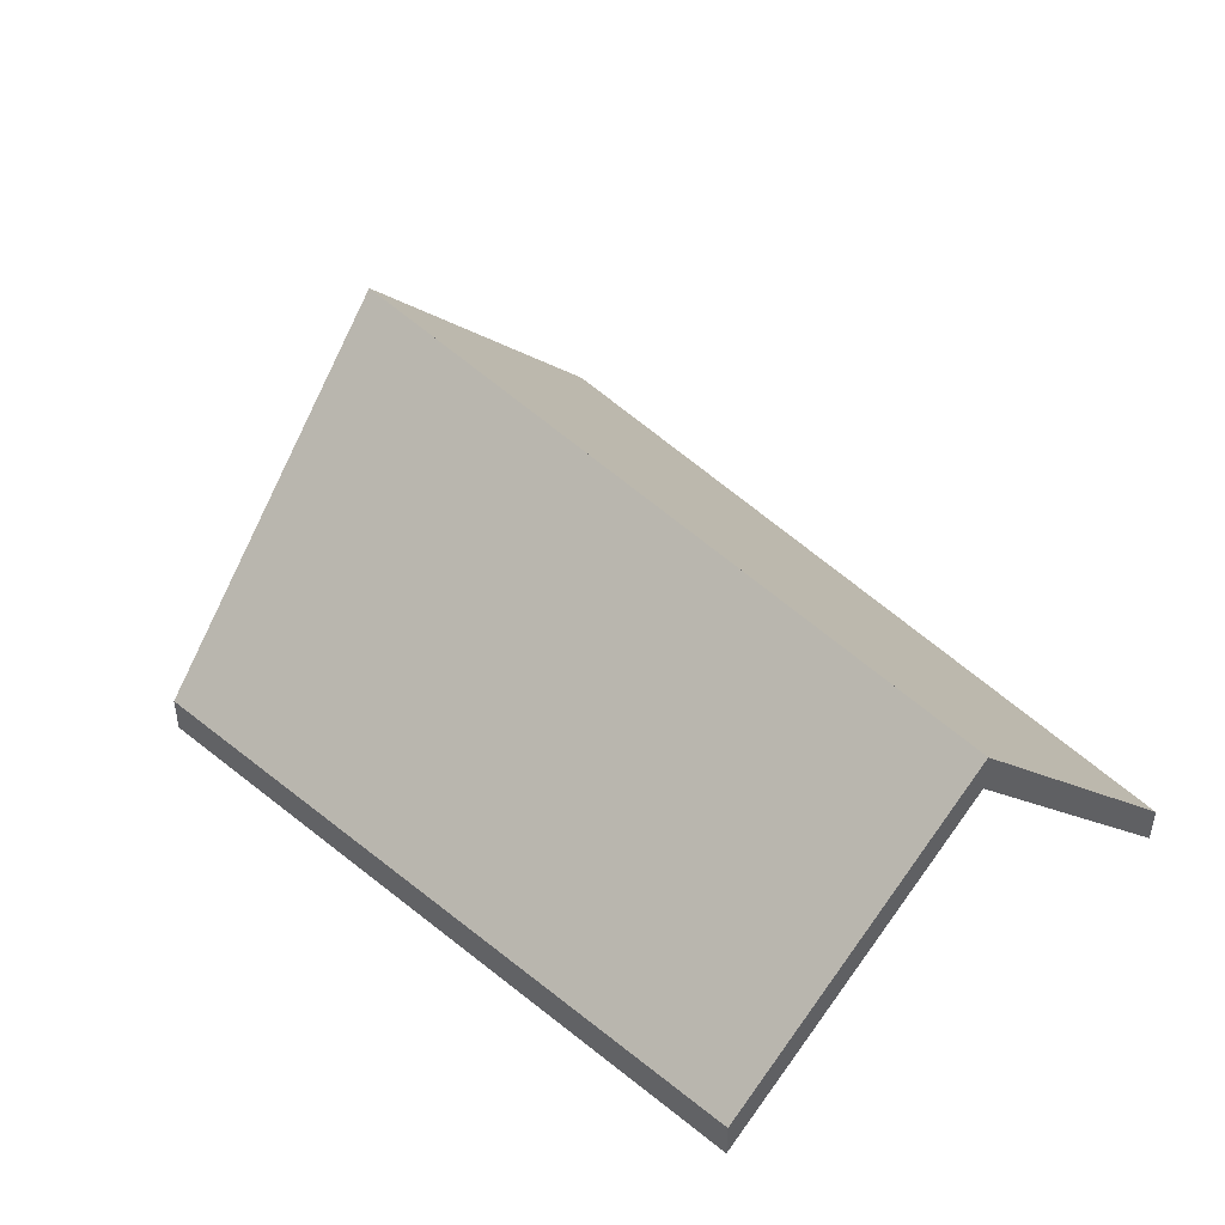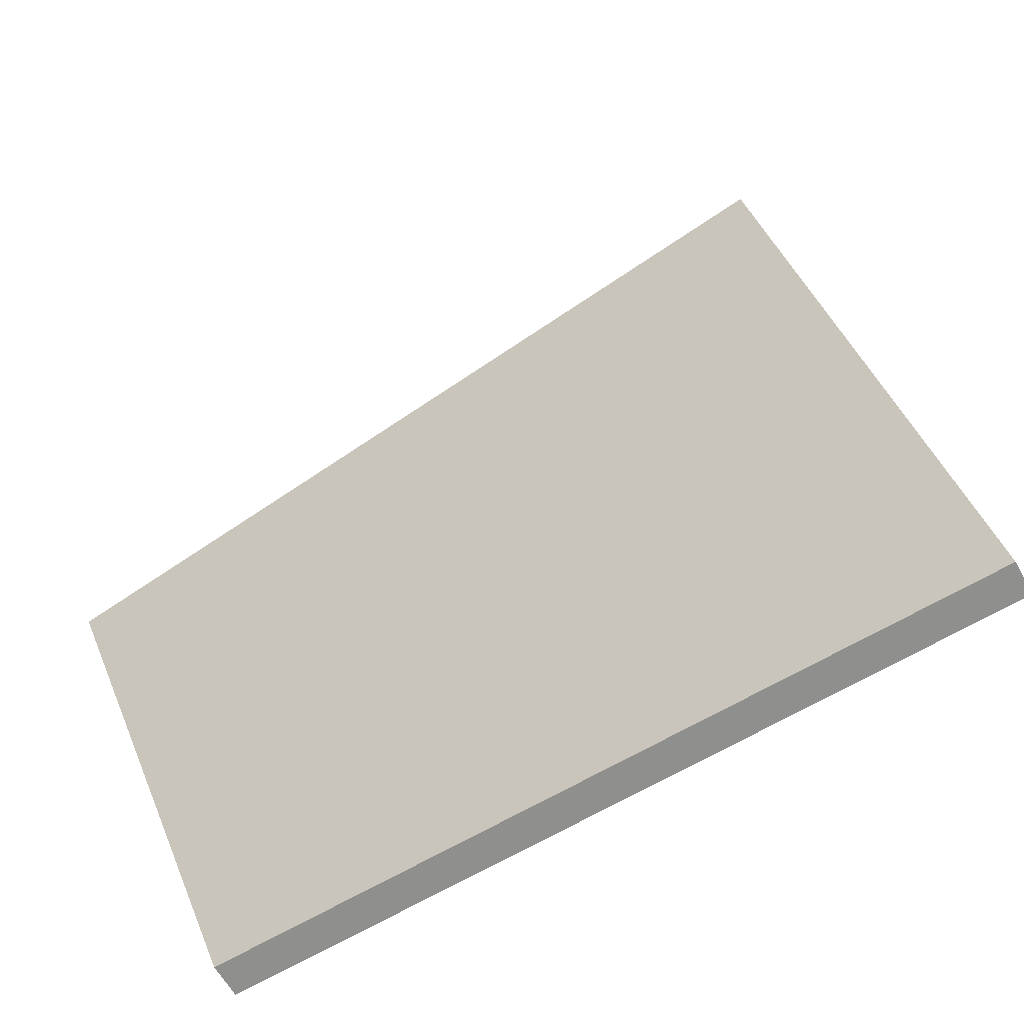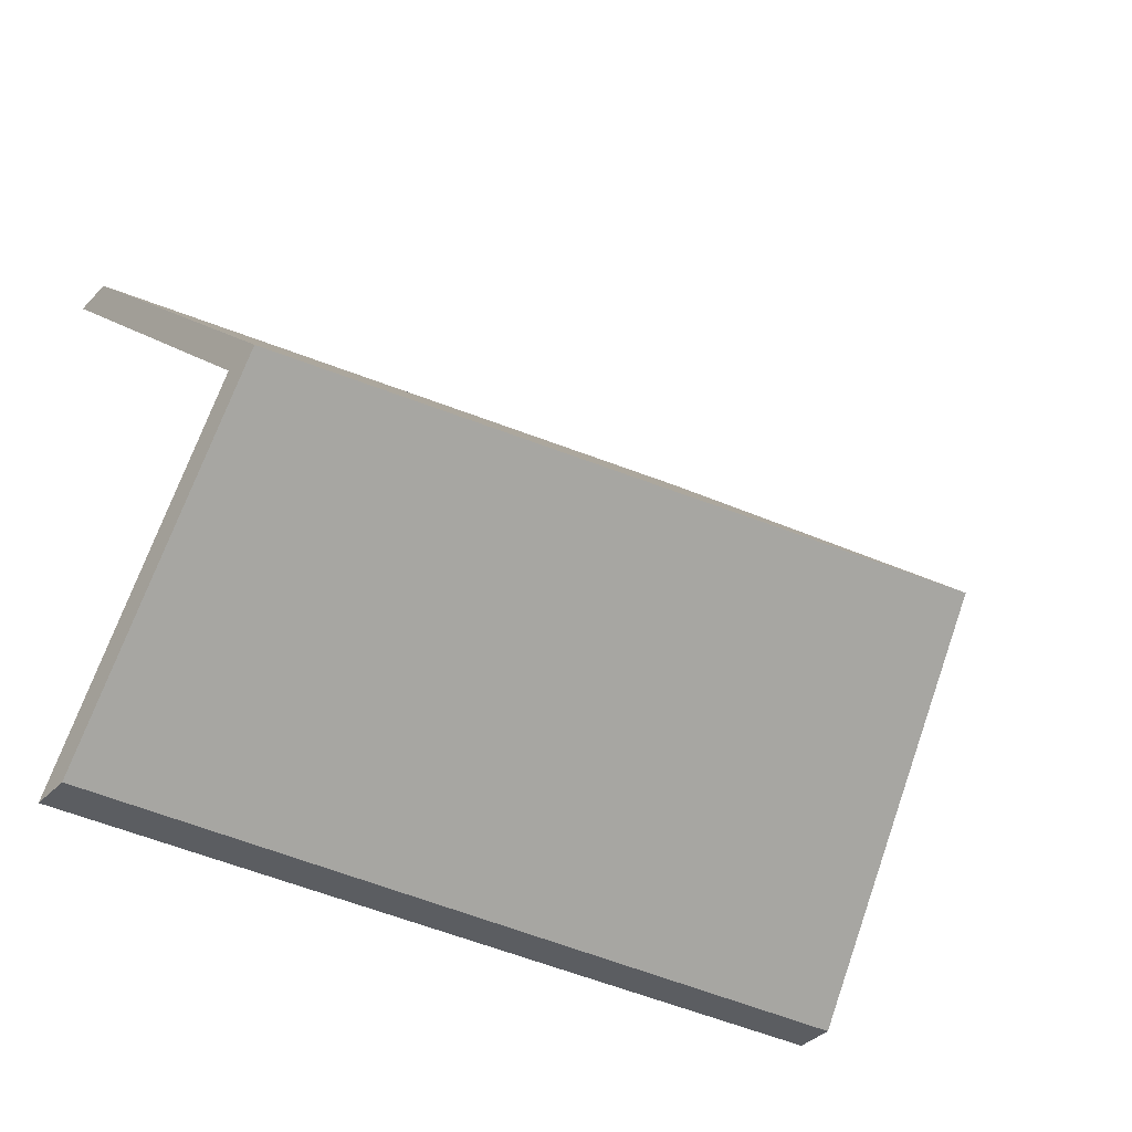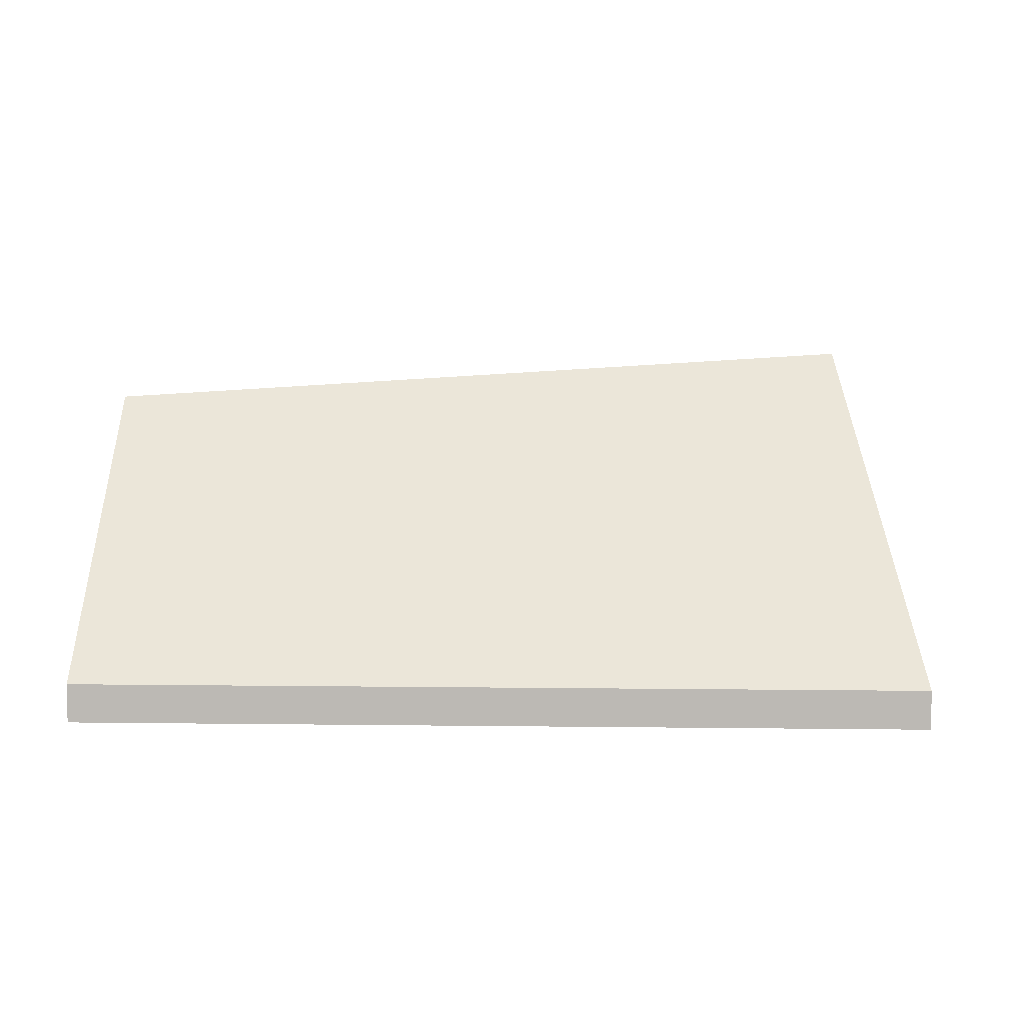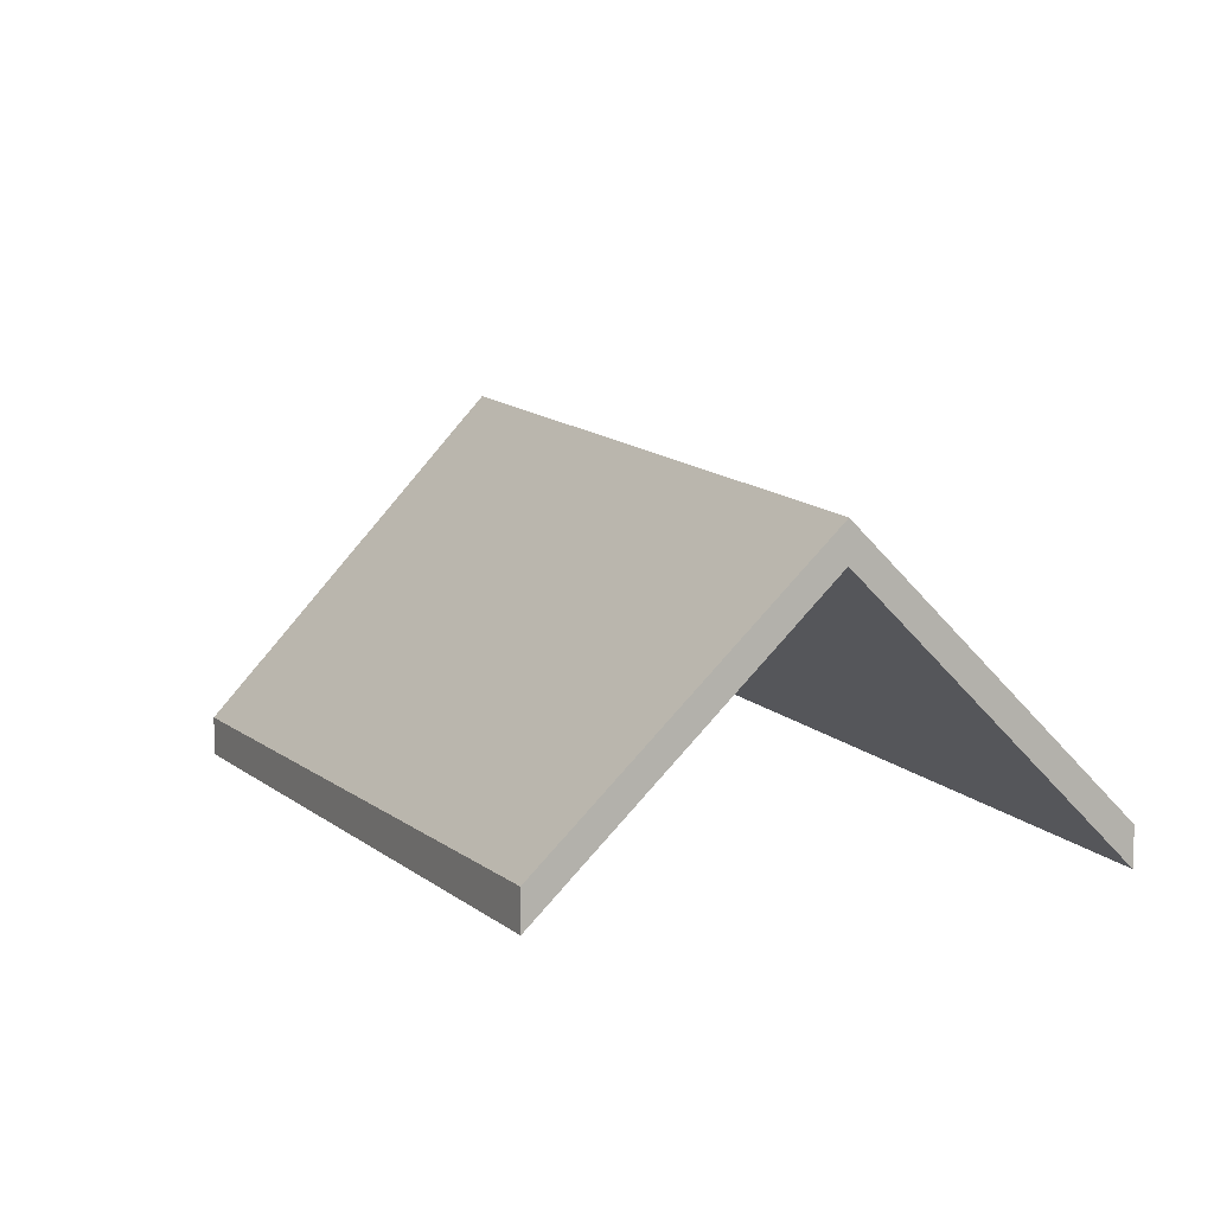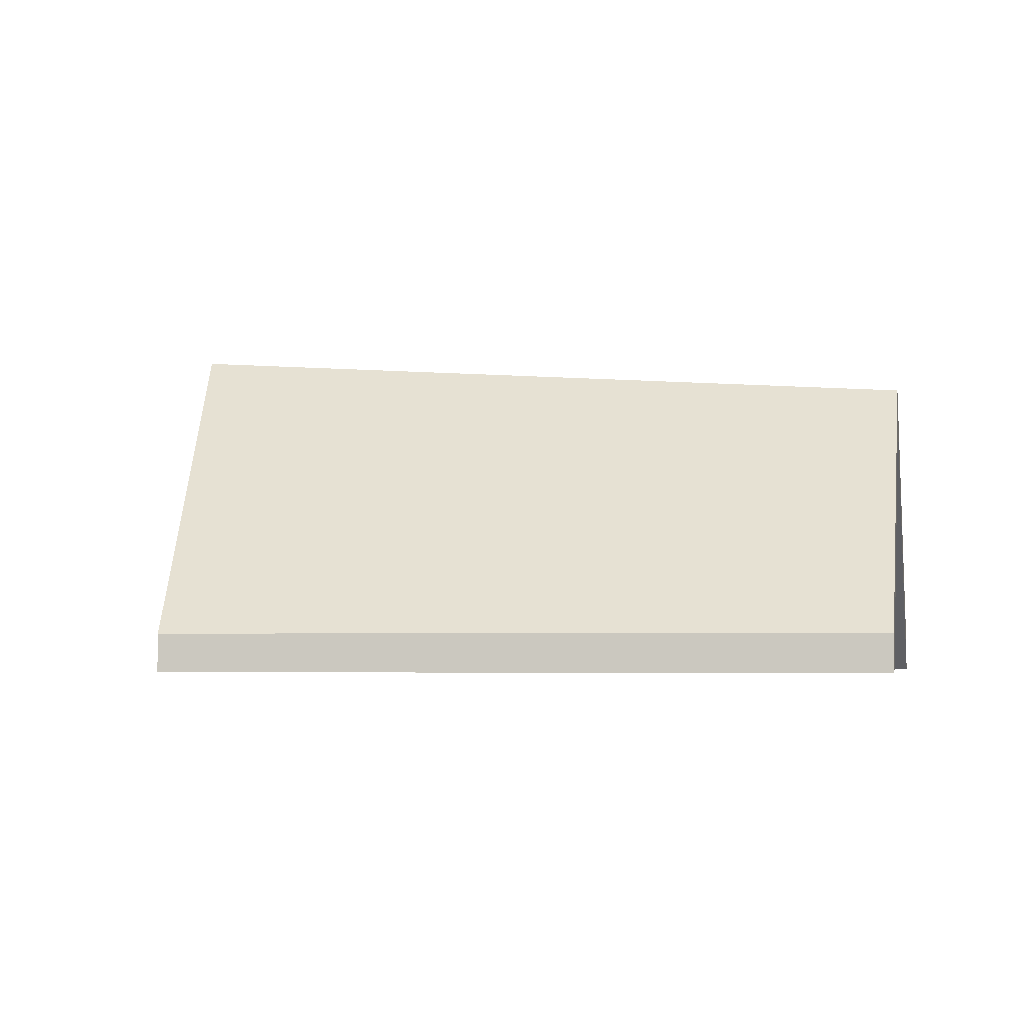
<metadata>
{"format":"obj","ext":"obj","renderer":"f3d","projection":"perspective","resolution":1024,"background":"white","views":[{"elev":44.6,"azim":53.9,"up":"+Y"},{"elev":-62.9,"azim":-151.0,"up":"+Z"},{"elev":-39.1,"azim":141.4,"up":"+Z"},{"elev":6.2,"azim":-173.6,"up":"+Y"},{"elev":8.9,"azim":73.2,"up":"+Y"},{"elev":-4.1,"azim":16.2,"up":"+Y"}]}
</metadata>
<code>
v 1.909 -0.0778 -0.5177
v 1.91 -0.09635 -0.499
v 1.91 -0.09898 -0.499
v 1.909 -0.08043 -0.5177
v 1.91 -0.09635 -0.499
v 1.861 -0.09635 -0.4896
v 1.861 -0.09898 -0.4896
v 1.91 -0.09898 -0.499
v 1.855 -0.07458 -0.5106
v 1.909 -0.0778 -0.5177
v 1.909 -0.08043 -0.5177
v 1.855 -0.07722 -0.5106
v 1.861 -0.09635 -0.4896
v 1.855 -0.07458 -0.5106
v 1.855 -0.07722 -0.5106
v 1.861 -0.09898 -0.4896
v 1.909 -0.0778 -0.5177
v 1.855 -0.07458 -0.5106
v 1.861 -0.09635 -0.4896
v 1.91 -0.09635 -0.499
v 1.861 -0.09898 -0.4896
v 1.855 -0.07722 -0.5106
v 1.909 -0.08043 -0.5177
v 1.91 -0.09898 -0.499
v 1.855 -0.07458 -0.5106
v 1.849 -0.09635 -0.532
v 1.849 -0.09898 -0.532
v 1.855 -0.07722 -0.5106
v 1.909 -0.0778 -0.5177
v 1.855 -0.07458 -0.5106
v 1.855 -0.07722 -0.5106
v 1.909 -0.08043 -0.5177
v 1.849 -0.09635 -0.532
v 1.907 -0.09635 -0.5362
v 1.907 -0.09898 -0.5362
v 1.849 -0.09898 -0.532
v 1.907 -0.09635 -0.5362
v 1.909 -0.0778 -0.5177
v 1.909 -0.08043 -0.5177
v 1.907 -0.09898 -0.5362
v 1.855 -0.07458 -0.5106
v 1.909 -0.0778 -0.5177
v 1.907 -0.09635 -0.5362
v 1.849 -0.09635 -0.532
v 1.907 -0.09898 -0.5362
v 1.909 -0.08043 -0.5177
v 1.855 -0.07722 -0.5106
v 1.849 -0.09898 -0.532
f 1 2 3
f 1 3 4
f 5 6 7
f 5 7 8
f 9 10 11
f 9 11 12
f 13 14 15
f 13 15 16
f 17 18 19
f 17 19 20
f 21 22 23
f 21 23 24
f 25 26 27
f 25 27 28
f 29 30 31
f 29 31 32
f 33 34 35
f 33 35 36
f 37 38 39
f 37 39 40
f 41 42 43
f 41 43 44
f 45 46 47
f 45 47 48

</code>
